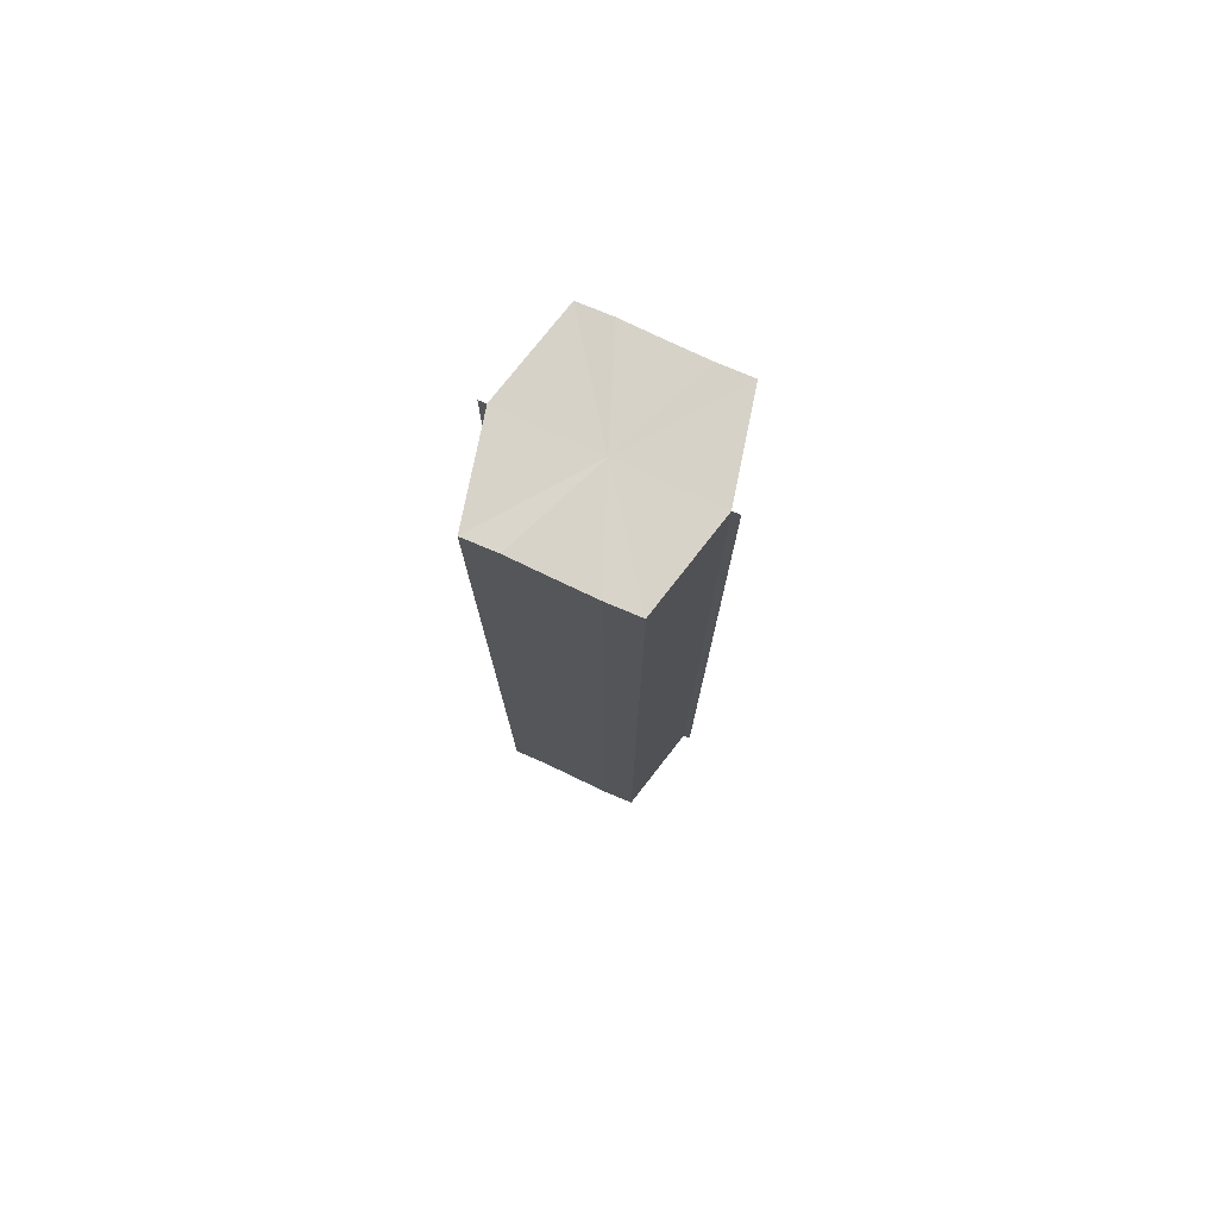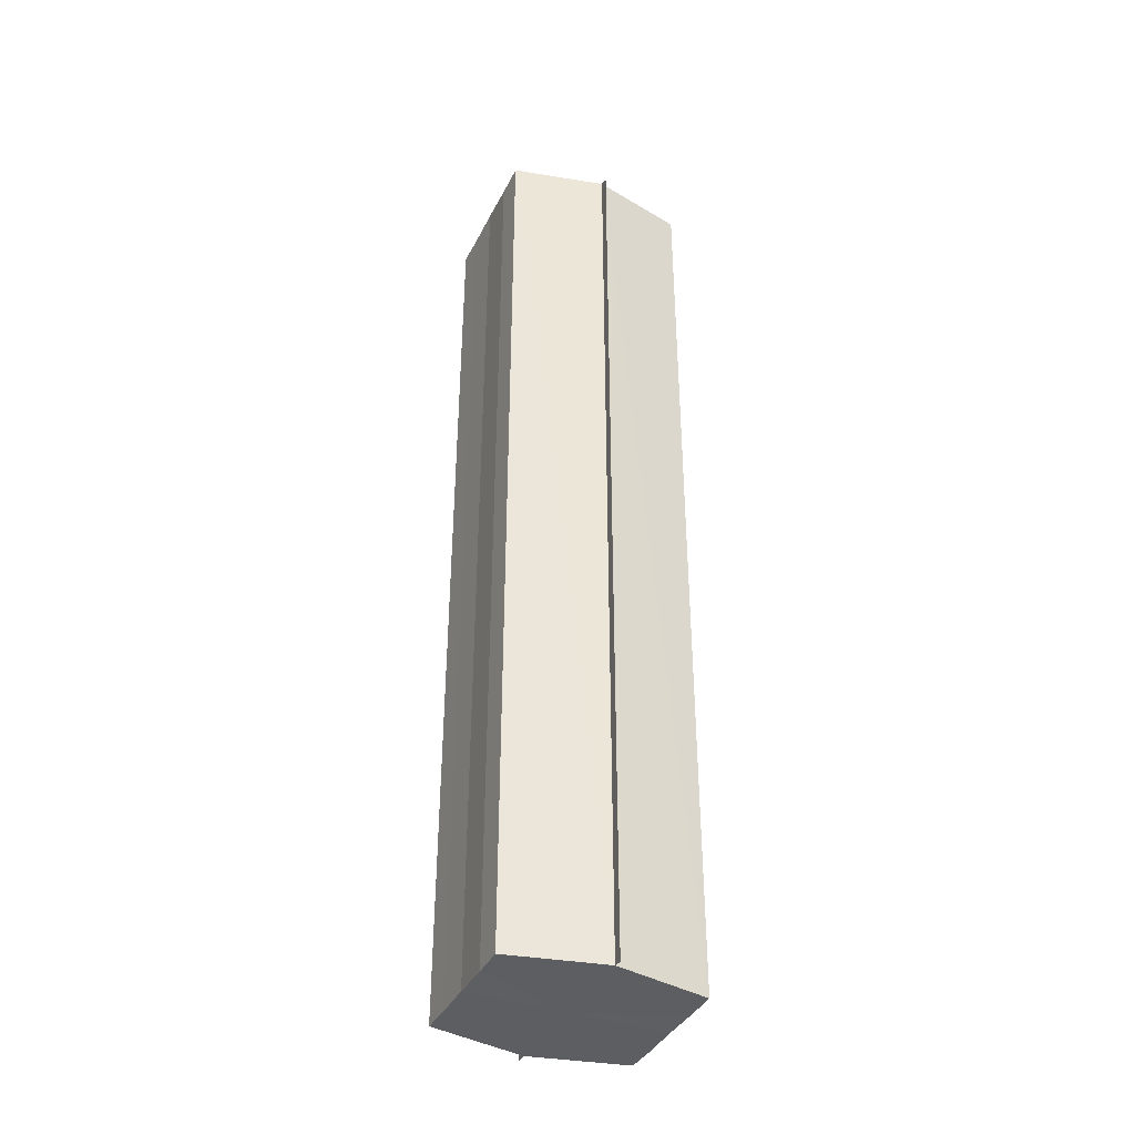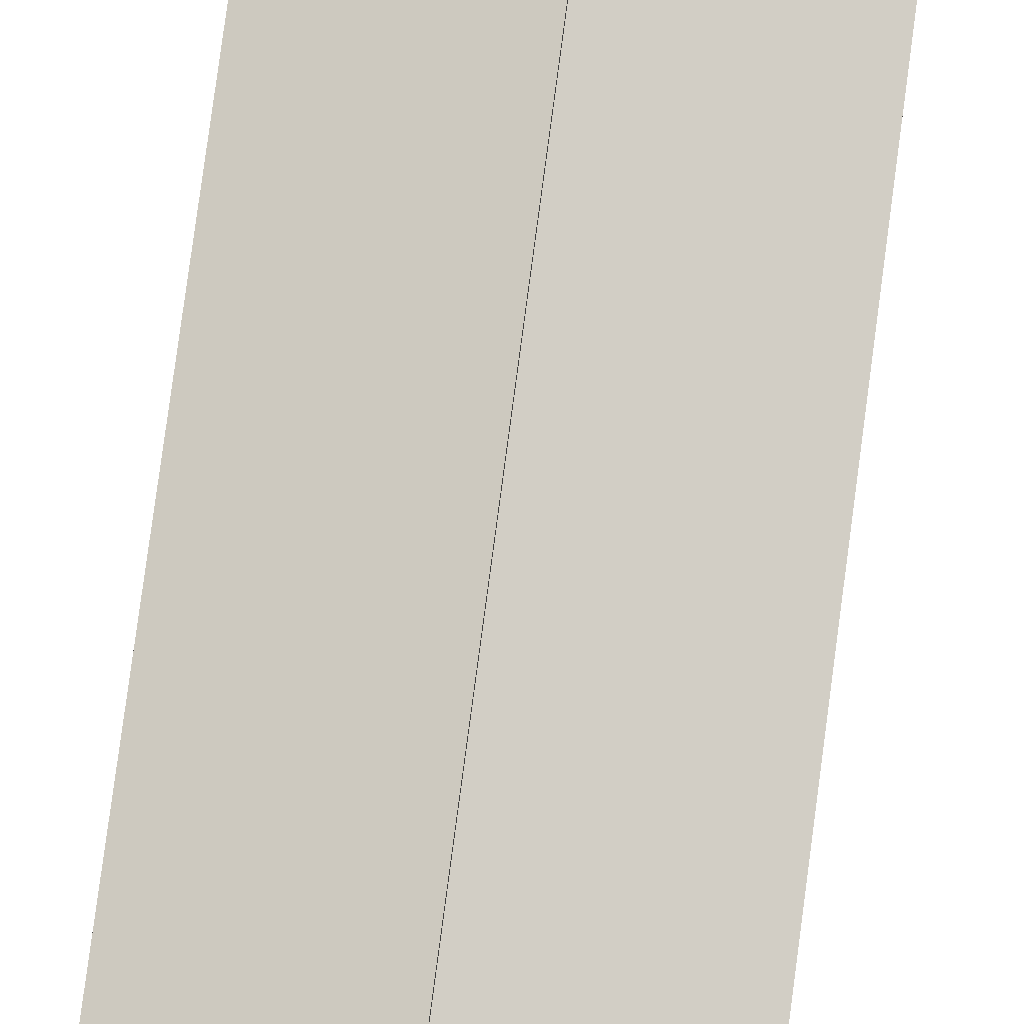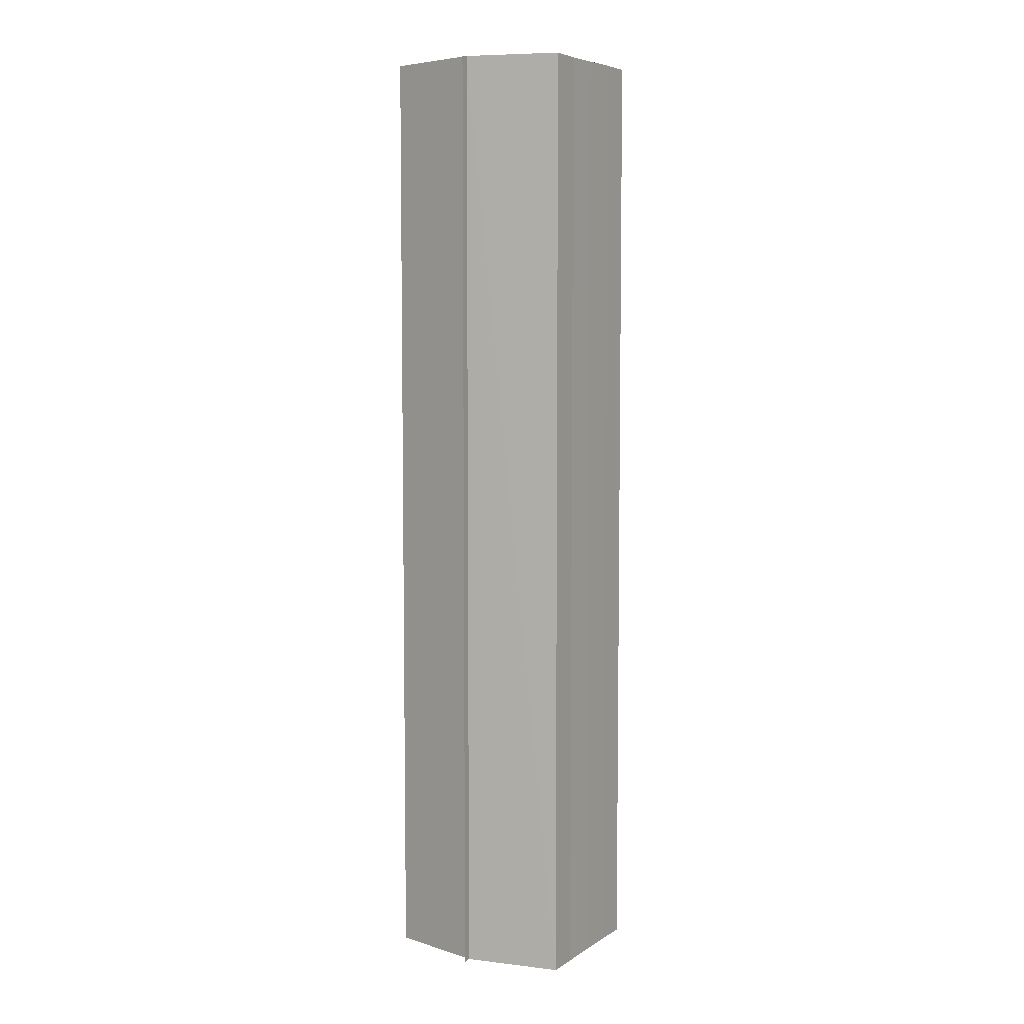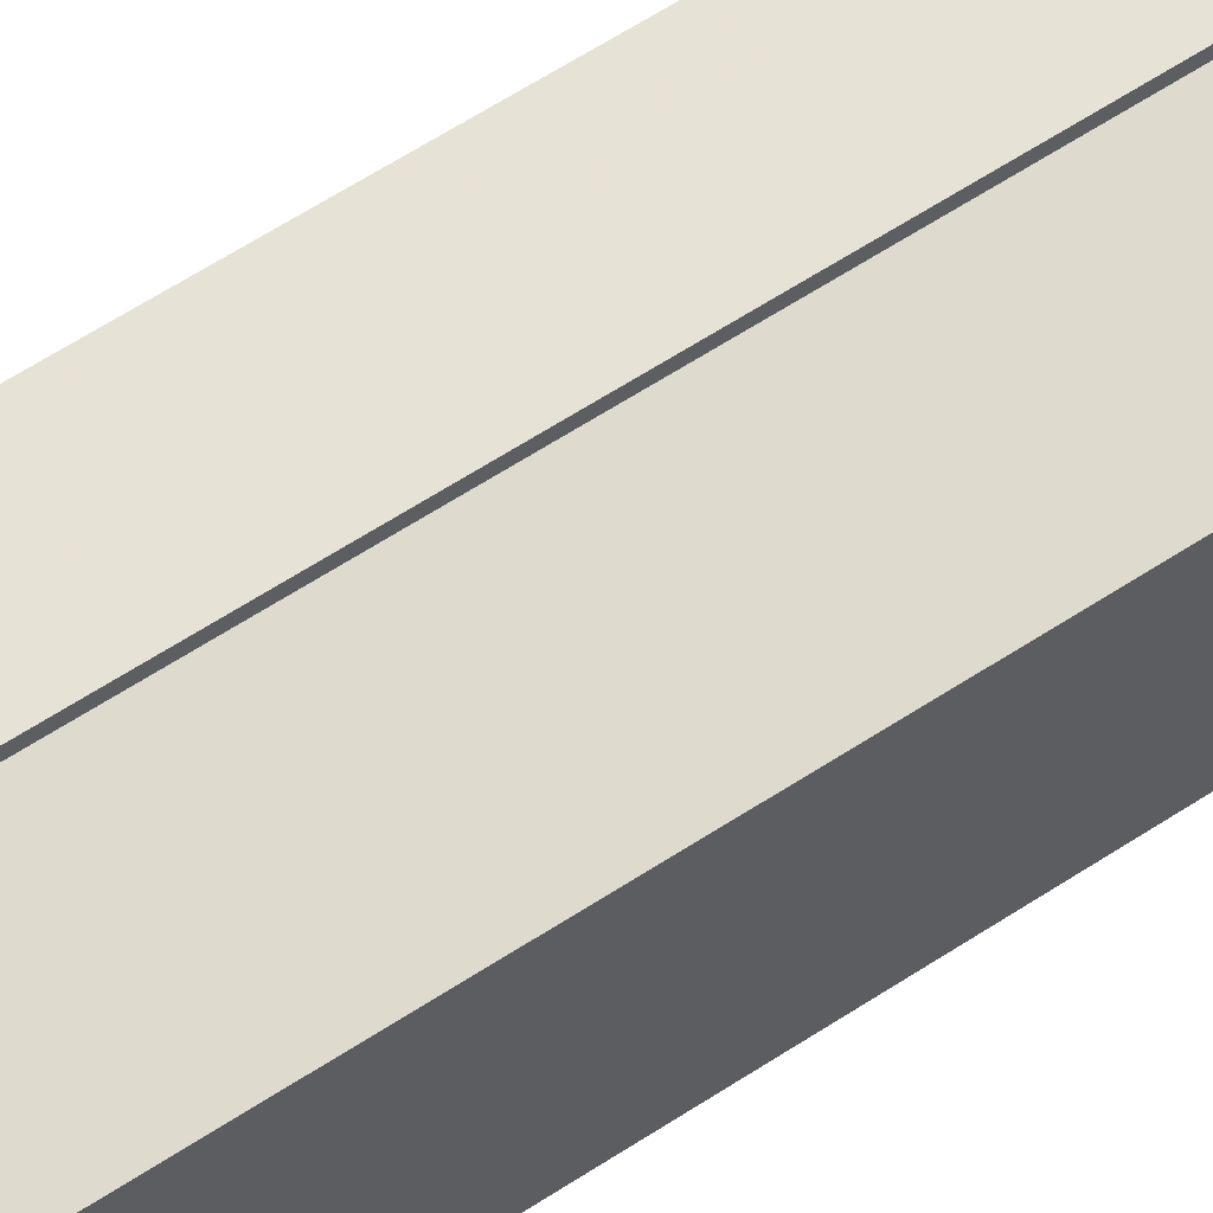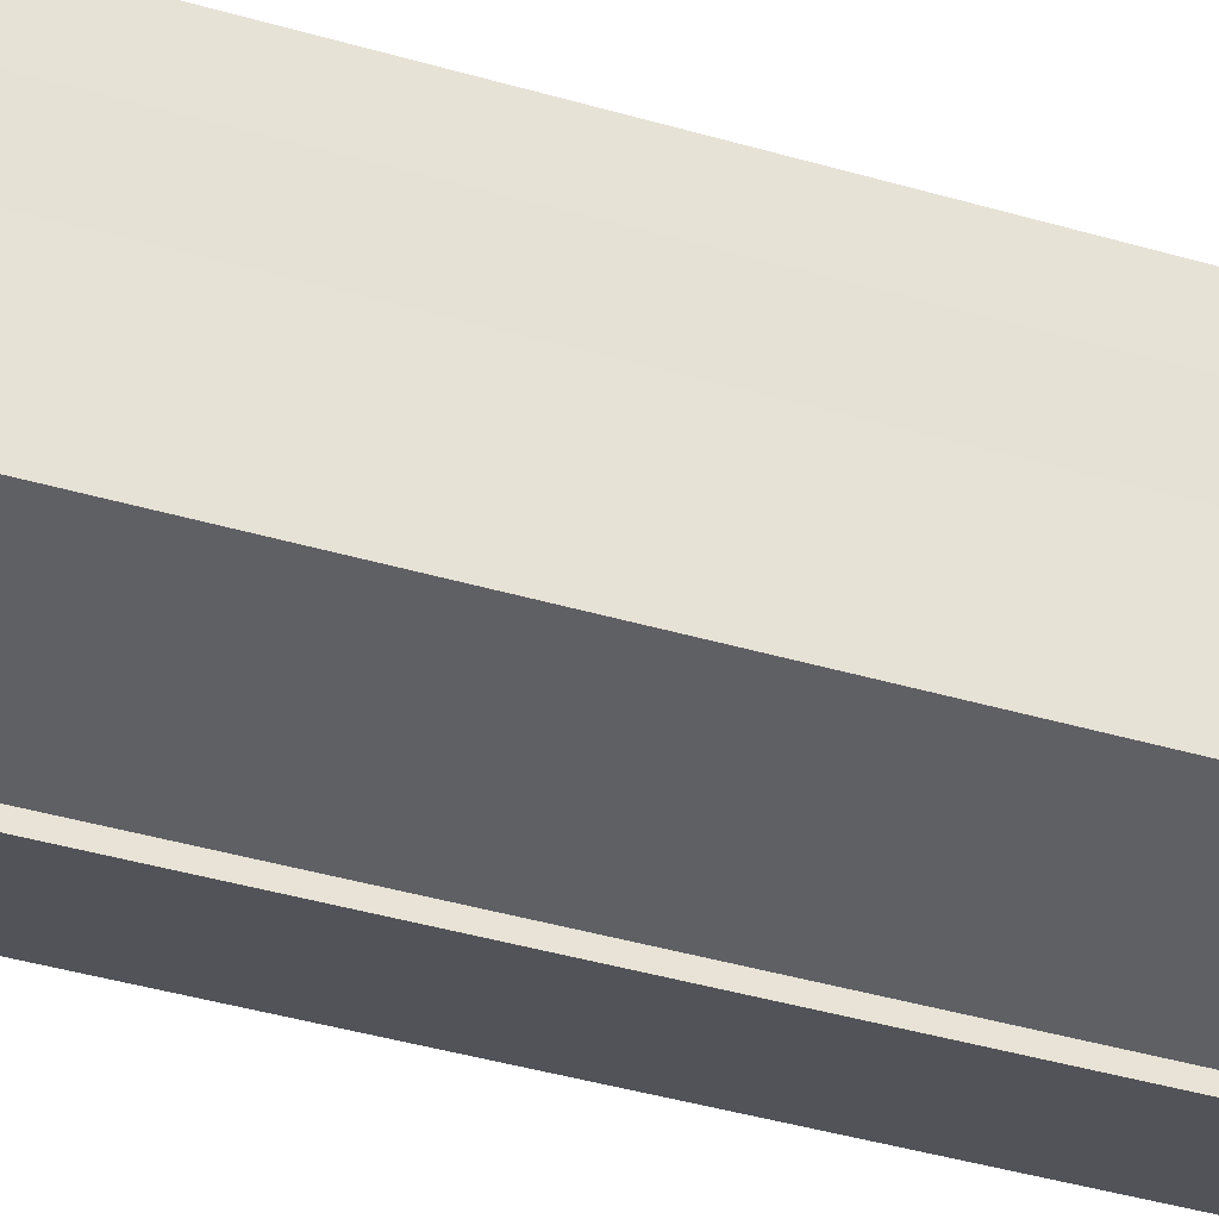
<metadata>
{"format":"obj","ext":"obj","renderer":"f3d","projection":"perspective","resolution":1024,"background":"white","views":[{"elev":77.1,"azim":114.7,"up":"+Y"},{"elev":-38.7,"azim":155.7,"up":"+Y"},{"elev":79.2,"azim":7.6,"up":"+Z"},{"elev":6.0,"azim":30.4,"up":"+Y"},{"elev":61.3,"azim":56.2,"up":"+Z"},{"elev":-34.2,"azim":67.4,"up":"+Z"}]}
</metadata>
<code>
o 2270
v 2247 1880 8.175
v 2247 1880 8.171
v 2247 1880 8.175
v 2247 1880 8.167
v 2247 1880 8.171
v 2247 1880 8.179
v 2247 1880 8.179
v 2248 1880 8.165
v 2247 1880 8.167
v 2247 1880 8.183
v 2247 1880 8.183
v 2248 1880 8.164
v 2248 1880 8.164
v 2248 1880 8.185
v 2248 1880 8.185
v 2248 1880 8.186
v 2248 1880 8.186
v 2248 1880 8.186
v 2247 1880 8.183
v 2247 1880 8.183
v 2247 1880 8.179
v 2247 1880 8.179
v 2247 1880 8.175
v 2247 1880 8.175
v 2247 1880 8.171
v 2247 1880 8.171
v 2247 1880 8.167
v 2247 1880 8.167
v 2248 1880 8.165
v 2248 1880 8.165
v 2248 1880 8.175
v 2248 1880 8.167
v 2248 1880 8.171
v 2247 1880 8.167
v 2248 1880 8.175
v 2247 1880 8.171
v 2248 1880 8.179
v 2247 1880 8.175
v 2248 1880 8.183
v 2247 1880 8.179
v 2247 1880 8.183
v 2248 1880 8.185
v 2248 1880 8.183
v 2248 1880 8.185
v 2248 1880 8.186
v 2248 1880 8.179
v 2248 1880 8.183
v 2248 1880 8.186
v 2248 1880 8.185
v 2248 1880 8.175
v 2248 1880 8.179
v 2248 1880 8.183
v 2248 1880 8.183
v 2248 1880 8.171
v 2248 1880 8.175
v 2248 1880 8.179
v 2248 1880 8.179
v 2248 1880 8.167
v 2248 1880 8.171
v 2248 1880 8.175
v 2248 1880 8.175
v 2248 1880 8.171
v 2248 1880 8.171
v 2248 1880 8.167
v 2248 1880 8.167
v 2248 1880 8.165
v 2248 1880 8.167
v 2248 1880 8.165
v 2248 1880 8.164
v 2248 1880 8.164
v 2248 1880 8.164
v 2248 1880 8.175
v 2247 1880 8.175
v 2247 1880 8.171
v 2247 1880 8.179
v 2247 1880 8.167
v 2247 1880 8.183
v 2248 1880 8.165
v 2248 1880 8.185
v 2248 1880 8.167
v 2248 1880 8.183
v 2248 1880 8.171
v 2248 1880 8.179
v 2248 1880 8.175
f 1 2 3
f 2 4 5
f 6 1 7
f 4 8 9
f 10 6 11
f 12 8 13
f 14 10 15
f 14 16 15
f 15 17 18
f 15 19 20
f 20 21 22
f 22 23 24
f 24 25 26
f 26 27 28
f 28 29 30
f 13 29 30
f 31 32 29
f 31 33 32
f 31 29 34
f 31 35 33
f 31 34 36
f 31 37 35
f 31 36 38
f 31 39 37
f 31 38 40
f 31 40 41
f 31 42 39
f 31 41 42
f 43 42 44
f 45 42 44
f 46 47 43
f 48 49 45
f 50 51 46
f 52 49 53
f 54 55 50
f 56 52 57
f 58 59 54
f 60 56 61
f 62 60 63
f 64 62 65
f 66 67 58
f 68 64 66
f 68 69 66
f 66 70 71
f 72 73 74
f 72 75 73
f 72 74 76
f 72 77 75
f 72 76 78
f 72 79 77
f 72 78 80
f 72 81 79
f 72 80 82
f 72 83 81
f 72 82 84
f 72 84 83

</code>
